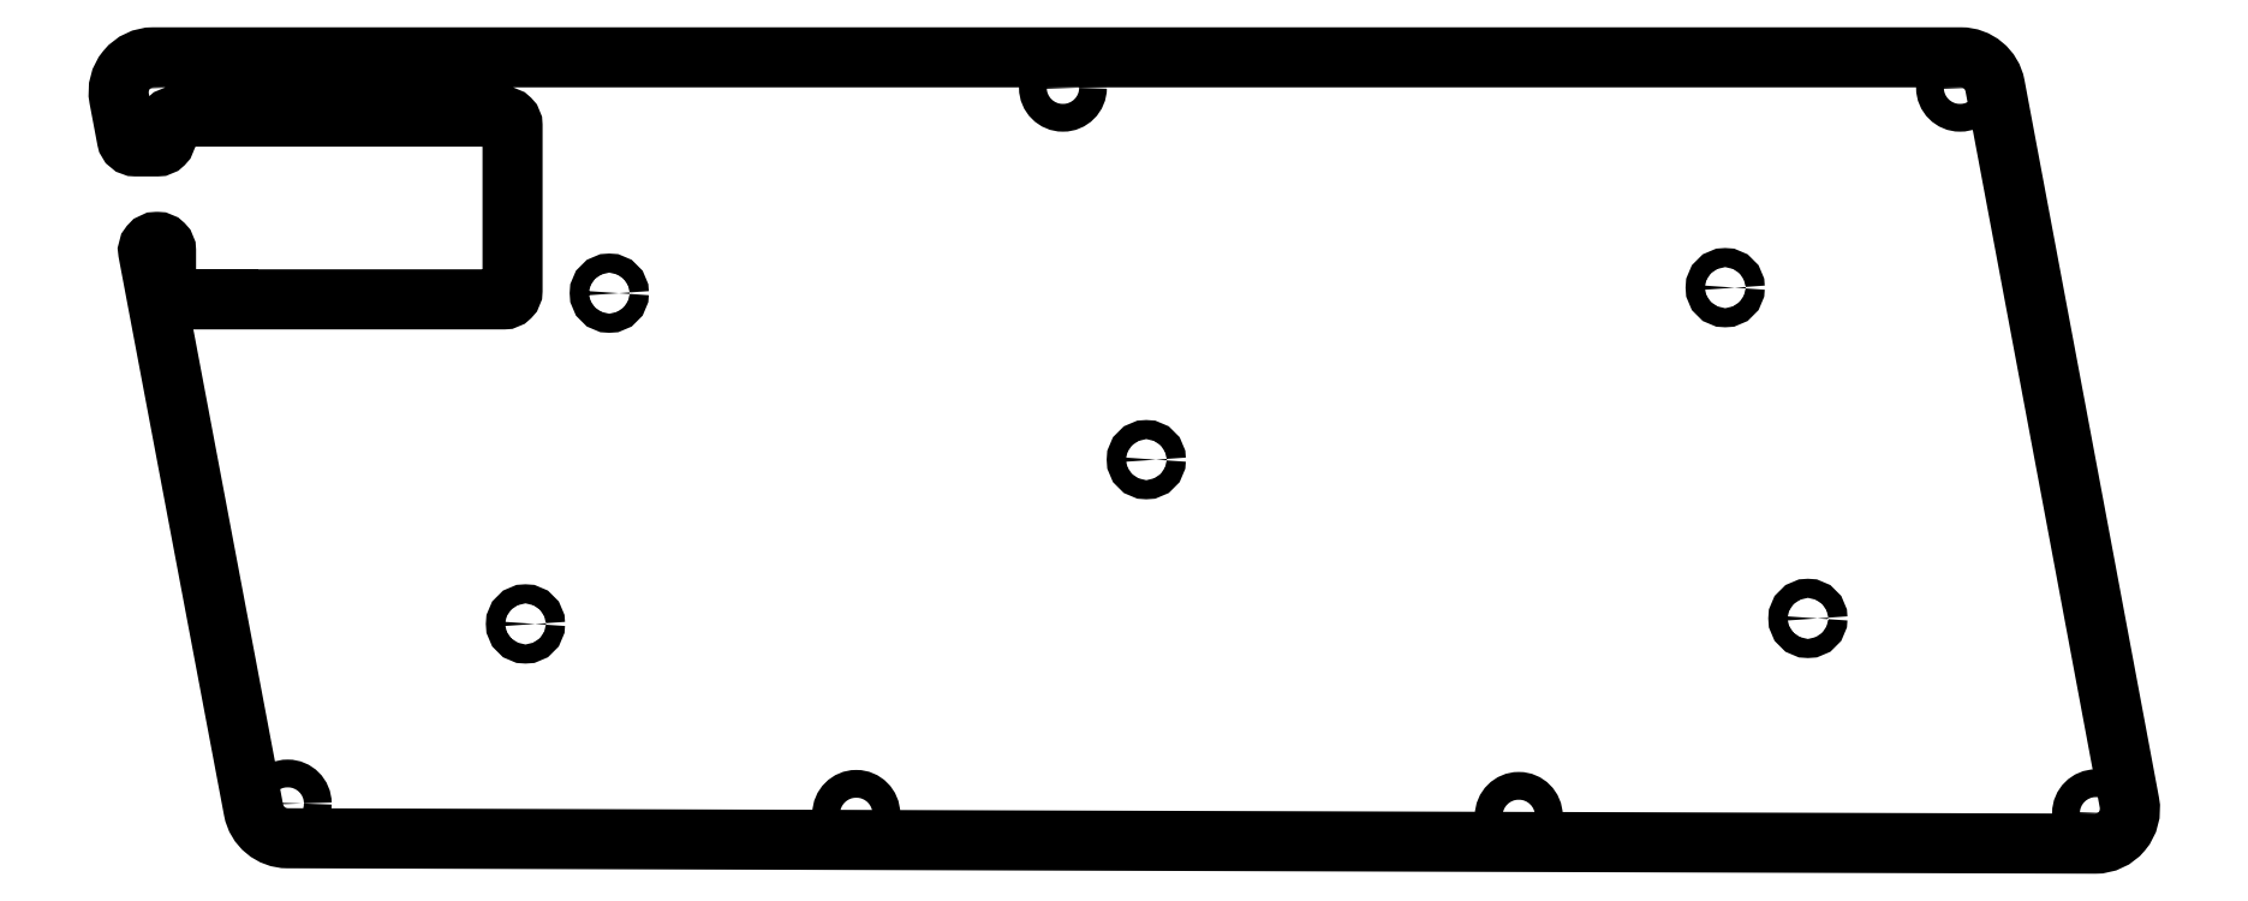
<metadata>
{"format":"dxf","ext":"dxf","renderer":"ezdxf+matplotlib","layout":"modelspace","background":"white","min_lineweight":24,"dpi":150}
</metadata>
<code>
0
SECTION
2
ENTITIES
0
CIRCLE
8
0
10
38.1
20
20.96
30
0
40
1.1
210
0
220
0
230
1
0
LWPOLYLINE
8
0
90
25
70
1
43
0
10
216.3
20
35.17
10
207.3
20
82.96
42
0.3609
10
203.4
20
86.22
10
-4.764
20
86.22
42
0.47
10
-8.695
20
81.48
10
-7.806
20
76.78
42
0.3605
10
-6.824
20
75.96
10
-4.3
20
75.96
42
0.4142
10
-3.3
20
76.96
10
-3.3
20
78.39
42
-0.4142
10
-2.3
20
79.39
10
35.61
20
79.39
42
-0.4142
10
36.61
20
78.39
10
36.61
20
59.34
42
-0.4142
10
35.61
20
58.34
10
-2.3
20
58.34
42
-0.4142
10
-3.3
20
59.34
10
-3.3
20
63.96
42
0.4142
10
-4.3
20
64.96
10
-4.369
20
64.96
42
0.47
10
-5.351
20
63.78
10
6.784
20
-0.4752
42
0.3597
10
10.7
20
-3.733
10
218.9
20
-4.356
42
0.4704
10
222.8
20
0.3801
0
CIRCLE
8
0
10
76.2
20
-0.9285
30
0
40
1.6
210
0
220
0
230
1
0
LINE
8
0
10
1.729
20
58.34
30
0
11
3.818
21
58.34
31
0
0
CIRCLE
8
0
10
203.3
20
82.72
30
0
40
1.6
210
0
220
0
230
1
0
CIRCLE
8
0
10
185.8
20
21.59
30
0
40
1.1
210
0
220
0
230
1
0
CIRCLE
8
0
10
100
20
82.72
30
0
40
1.6
210
0
220
0
230
1
0
CIRCLE
8
0
10
10.71
20
0.2671
30
0
40
1.6
210
0
220
0
230
1
0
CIRCLE
8
0
10
152.5
20
-1.159
30
0
40
1.6
210
0
220
0
230
1
0
CIRCLE
8
0
10
-4.859
20
82.72
30
0
40
1.6
210
0
220
0
230
1
0
CIRCLE
8
0
10
47.75
20
59.06
30
0
40
1.1
210
0
220
0
230
1
0
CIRCLE
8
0
10
219
20
-0.856
30
0
40
1.6
210
0
220
0
230
1
0
CIRCLE
8
0
10
176.3
20
59.69
30
0
40
1.1
210
0
220
0
230
1
0
CIRCLE
8
0
10
109.6
20
39.88
30
0
40
1.1
210
0
220
0
230
1
0
ENDSEC
0
EOF

</code>
